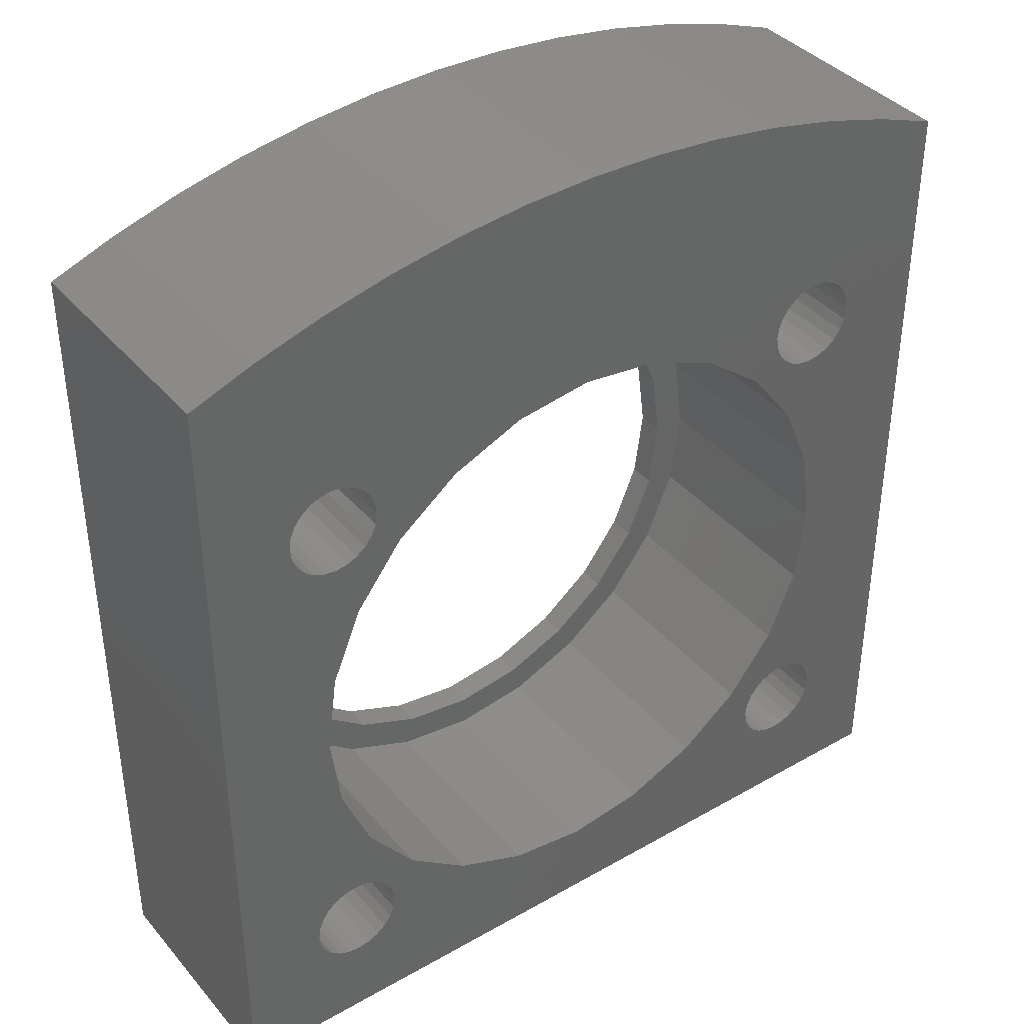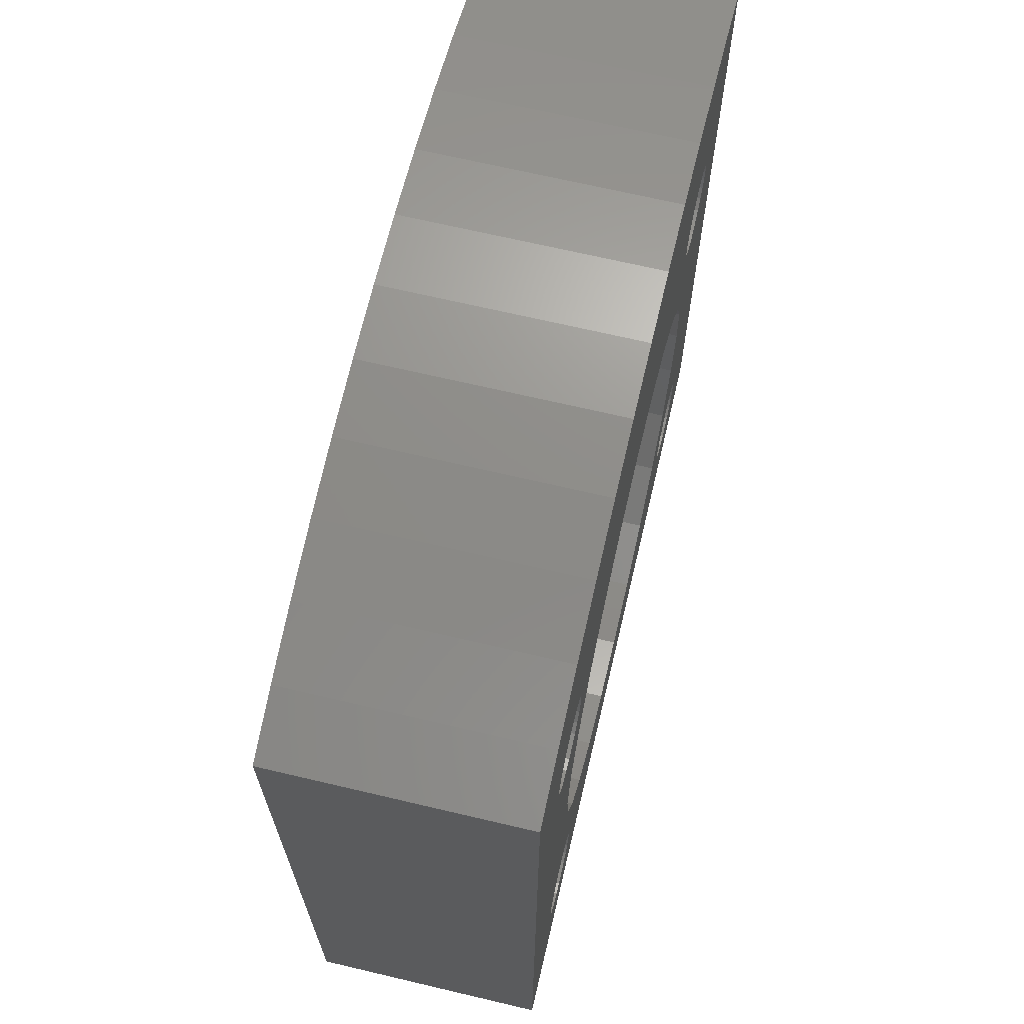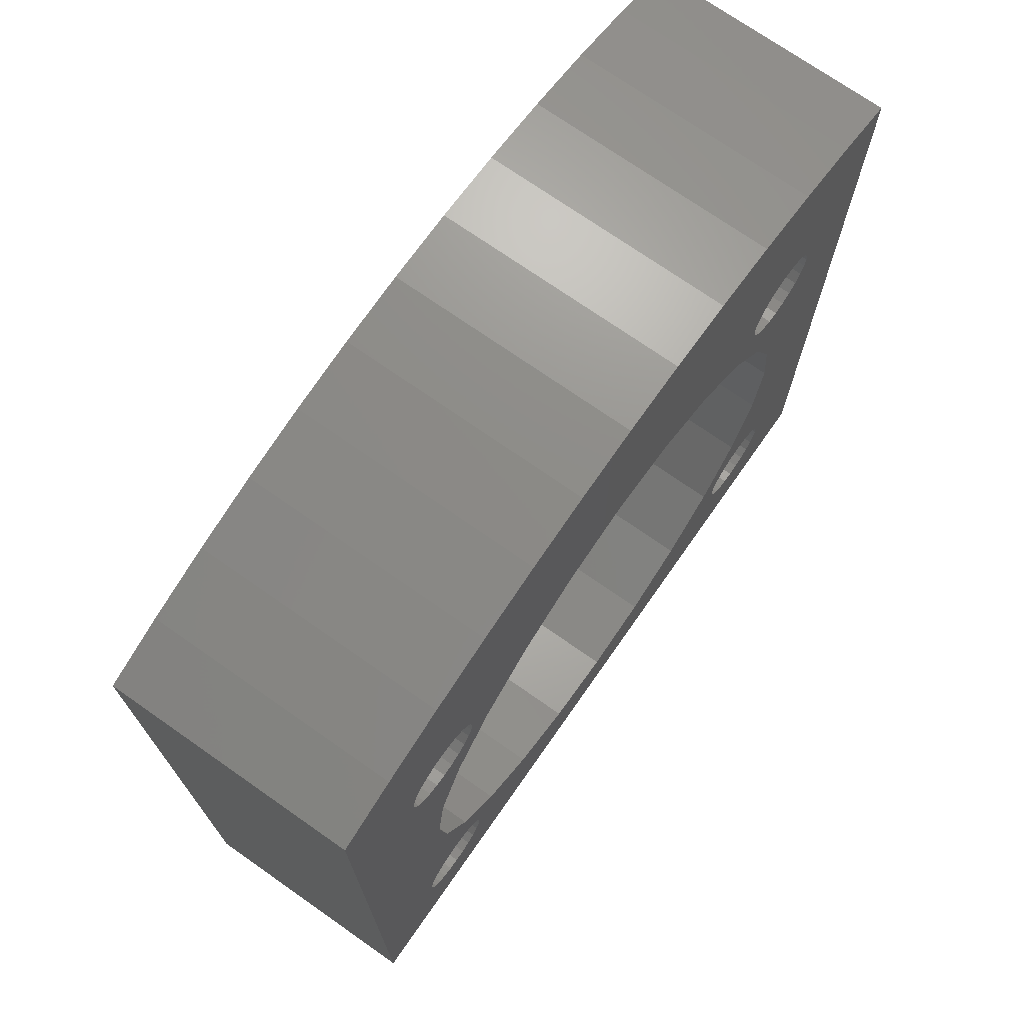
<metadata>
{"format":"stl","ext":"stl","renderer":"f3d","projection":"perspective","resolution":1024,"background":"white","views":[{"elev":38.7,"azim":-35.7,"up":"+Y"},{"elev":68.2,"azim":103.3,"up":"+Y"},{"elev":72.8,"azim":-55.0,"up":"+Y"}]}
</metadata>
<code>
# stl→obj: 318 verts, 652 faces
v 21.76 4.691 1
v 19.35 5.69 -4.794e-14
v 19.35 5.69 1
v 21.76 4.691 -4.935e-14
v 33.38 24.7 -9.87e-15
v 33.65 25.05 9
v 33.38 24.7 9
v 33.65 25.05 -9.87e-15
v 33.38 23 -9.87e-15
v 33.21 23.41 9
v 33.38 23 9
v 33.21 23.41 -9.87e-15
v 15.05 22.65 9
v 14.7 22.38 -1.41e-15
v 14.7 22.38 9
v 15.05 22.65 -1.41e-15
v 36.55 23.85 -1.128e-14
v 36.49 23.41 9
v 36.55 23.85 9
v 36.49 23.41 -1.128e-14
v 34.35 14.35 -9.87e-15
v 34.01 11.76 1
v 34.35 14.35 1
v 34.01 11.76 -9.87e-15
v 33.21 24.29 -9.87e-15
v 33.21 24.29 9
v 15.32 23 -1.41e-15
v 15.32 23 9
v 36.55 4.85 -1.128e-14
v 36.49 4.41 9
v 36.55 4.85 9
v 36.49 4.41 -1.128e-14
v 15.49 23.41 -1.41e-15
v 15.49 23.41 9
v 15.55 23.85 -1.41e-15
v 15.55 23.85 9
v 15.32 24.7 -1.41e-15
v 15.49 24.29 9
v 15.32 24.7 9
v 15.49 24.29 -1.41e-15
v 13.41 25.49 0
v 13 25.32 9
v 13 25.32 0
v 13.41 25.49 9
v 36.32 4 9
v 36.32 4 -1.128e-14
v 15.05 25.05 -1.41e-15
v 15.05 25.05 9
v 12.65 25.05 9
v 12.65 25.05 0
v 12.38 24.7 0
v 12.38 24.7 9
v 12.21 24.29 0
v 12.21 24.29 9
v 13.91 32.36 9
v 11.38 31.62 0
v 11.38 31.62 9
v 13.91 32.36 -1.41e-15
v 12.15 23.85 0
v 12.15 23.85 9
v 12.21 23.41 0
v 12.21 23.41 9
v 12.38 23 0
v 12.38 23 9
v 9 30.75 1.41e-15
v 9 30.75 9
v 37.32 31.62 9
v 34.79 32.36 -1.128e-14
v 34.79 32.36 9
v 37.32 31.62 -1.128e-14
v 35.29 3.208 9
v 34.85 3.15 -1.128e-14
v 34.85 3.15 9
v 35.29 3.208 -1.128e-14
v 12.65 22.65 0
v 12.65 22.65 9
v 13 22.38 9
v 13 22.38 0
v 15.49 5.29 -1.41e-15
v 15.55 4.85 9
v 15.49 5.29 9
v 15.55 4.85 -1.41e-15
v 15.32 5.7 -1.41e-15
v 15.32 5.7 9
v 35.7 25.32 -1.128e-14
v 35.29 25.49 9
v 35.29 25.49 -1.128e-14
v 35.7 25.32 9
v 15.05 6.052 -1.41e-15
v 15.05 6.052 9
v 14.7 6.322 9
v 14.7 6.322 -1.41e-15
v 14.35 14.35 -1.41e-15
v 14.69 16.94 1
v 14.35 14.35 1
v 14.69 16.94 -1.41e-15
v 14.29 6.492 -1.41e-15
v 13.85 6.55 9
v 13.85 6.55 -1.41e-15
v 14.29 6.492 9
v 35.7 3.378 9
v 35.7 3.378 -1.128e-14
v 12.38 5.7 0
v 12.65 6.052 9
v 12.38 5.7 9
v 12.65 6.052 0
v 13 6.322 0
v 13 6.322 9
v 13.41 6.492 0
v 13.41 6.492 9
v 13.41 22.21 9
v 13.41 22.21 0
v 33.65 22.65 -9.87e-15
v 33.65 22.65 9
v 36.05 25.05 -1.128e-14
v 36.32 24.7 9
v 36.05 25.05 9
v 36.32 24.7 -1.128e-14
v 36.05 22.65 9
v 35.7 22.38 -1.128e-14
v 35.7 22.38 9
v 36.05 22.65 -1.128e-14
v 34.41 22.21 9
v 34 22.38 -9.87e-15
v 34 22.38 9
v 34.41 22.21 -1.128e-14
v 33.15 23.85 -9.87e-15
v 33.15 23.85 9
v 36.49 24.29 -1.128e-14
v 36.49 24.29 9
v 27.25 3.532 1
v 21.45 3.532 1
v 24.35 3.15 1
v 29.95 4.651 1
v 24.35 4.35 1
v 26.94 4.691 1
v 32.27 6.43 1
v 29.35 5.69 1
v 31.42 7.279 1
v 34.05 8.75 1
v 33.01 9.35 1
v 35.17 11.45 1
v 35.55 14.35 1
v 35.17 17.25 1
v 34.01 16.94 1
v 33.01 19.35 1
v 34.05 19.95 1
v 31.42 21.42 1
v 32.27 22.27 1
v 29.35 23.01 1
v 29.95 24.05 1
v 26.94 24.01 1
v 24.35 24.35 1
v 27.25 25.17 1
v 18.75 4.651 1
v 16.43 6.43 1
v 17.28 7.279 1
v 14.65 8.75 1
v 15.69 9.35 1
v 13.53 11.45 1
v 14.69 11.76 1
v 13.15 14.35 1
v 13.53 17.25 1
v 15.69 19.35 1
v 14.65 19.95 1
v 17.28 21.42 1
v 16.43 22.27 1
v 19.35 23.01 1
v 18.75 24.05 1
v 21.76 24.01 1
v 21.45 25.17 1
v 24.35 25.55 1
v 13.53 11.45 9
v 14.65 8.75 9
v 27.25 3.532 9
v 24.35 3.15 9
v 16.43 22.27 9
v 18.75 24.05 9
v 34.05 8.75 9
v 35.17 11.45 9
v 32.27 6.43 9
v 21.45 3.532 9
v 18.75 4.651 9
v 35.55 14.35 9
v 35.17 17.25 9
v 34.05 19.95 9
v 34.41 25.49 -1.128e-14
v 34 25.32 9
v 34 25.32 -9.87e-15
v 34.41 25.49 9
v 12.65 3.648 0
v 12.38 4 9
v 12.65 3.648 9
v 12.38 4 0
v 13.85 3.15 9
v 13.41 3.208 0
v 13.41 3.208 9
v 13.85 3.15 -1.41e-15
v 36.05 3.648 9
v 36.05 3.648 -1.128e-14
v 12.15 4.85 0
v 12.21 5.29 9
v 12.15 4.85 9
v 12.21 5.29 0
v 35.29 22.21 9
v 34.85 22.15 -1.128e-14
v 34.85 22.15 9
v 35.29 22.21 -1.128e-14
v 24.35 4.35 -5.076e-14
v 33.21 4.41 -9.87e-15
v 33.38 4 -9.87e-15
v 26.94 4.691 -5.217e-14
v 33.15 4.85 -9.87e-15
v 29.35 5.69 -5.358e-14
v 33.21 5.29 -9.87e-15
v 33.38 5.7 -9.87e-15
v 31.42 7.279 -5.499e-14
v 33.65 6.052 -9.87e-15
v 34 6.322 -9.87e-15
v 34.41 6.492 -1.128e-14
v 34.85 6.55 -1.128e-14
v 14.29 3.208 -1.41e-15
v 34.41 3.208 -1.128e-14
v 14.7 3.378 -1.41e-15
v 34 3.378 -9.87e-15
v 15.05 3.648 -1.41e-15
v 33.65 3.648 -9.87e-15
v 15.32 4 -1.41e-15
v 15.49 4.41 -1.41e-15
v 17.28 7.279 -4.794e-14
v 17.28 21.42 -2.82e-15
v 14.29 22.21 -1.41e-15
v 19.35 23.01 -2.82e-15
v 13.85 22.15 -1.41e-15
v 21.76 24.01 -4.23e-15
v 24.35 24.35 -5.64e-15
v 9 0 1.41e-15
v 39.7 0 -1.269e-14
v 13 3.378 0
v 12.21 4.41 0
v 14.69 11.76 -1.41e-15
v 15.69 9.35 -1.41e-15
v 15.69 19.35 -1.41e-15
v 13.85 25.55 -1.41e-15
v 34.85 25.55 -1.128e-14
v 39.7 30.75 -1.269e-14
v 36.49 5.29 -1.128e-14
v 36.32 5.7 -1.128e-14
v 36.05 6.052 -1.128e-14
v 35.7 6.322 -1.128e-14
v 35.29 6.492 -1.128e-14
v 33.01 9.35 -9.87e-15
v 34.01 16.94 -9.87e-15
v 36.32 23 -1.128e-14
v 33.01 19.35 -9.87e-15
v 31.42 21.42 -9.87e-15
v 16.48 32.95 8.742e-14
v 32.22 32.95 8.037e-14
v 19.09 33.36 8.742e-14
v 29.61 33.36 8.178e-14
v 21.71 33.62 8.601e-14
v 26.99 33.62 8.319e-14
v 24.35 33.7 8.46e-14
v 29.35 23.01 -8.46e-15
v 26.94 24.01 -7.05e-15
v 14.7 25.32 -1.41e-15
v 14.29 25.49 -1.41e-15
v 12.21 4.41 9
v 32.22 32.95 9
v 26.99 33.62 9
v 24.35 33.7 9
v 9 0 9
v 39.7 0 9
v 27.25 25.17 9
v 29.95 24.05 9
v 21.45 25.17 9
v 24.35 25.55 9
v 29.95 4.651 9
v 14.29 3.208 9
v 14.7 3.378 9
v 15.05 3.648 9
v 15.32 4 9
v 15.49 4.41 9
v 16.43 6.43 9
v 34.41 3.208 9
v 34 3.378 9
v 33.65 3.648 9
v 33.38 4 9
v 33.21 4.41 9
v 33.15 4.85 9
v 33.21 5.29 9
v 33.38 5.7 9
v 33.65 6.052 9
v 34 6.322 9
v 34.41 6.492 9
v 34.85 6.55 9
v 13.85 22.15 9
v 14.65 19.95 9
v 14.29 22.21 9
v 14.7 25.32 9
v 14.29 25.49 9
v 13.85 25.55 9
v 39.7 30.75 9
v 36.49 5.29 9
v 36.32 5.7 9
v 36.05 6.052 9
v 35.7 6.322 9
v 35.29 6.492 9
v 36.32 23 9
v 34.85 25.55 9
v 13 3.378 9
v 13.15 14.35 9
v 13.53 17.25 9
v 16.48 32.95 9
v 29.61 33.36 9
v 19.09 33.36 9
v 21.71 33.62 9
v 32.27 22.27 9
f 1 2 3
f 2 1 4
f 5 6 7
f 6 5 8
f 9 10 11
f 10 9 12
f 13 14 15
f 14 13 16
f 17 18 19
f 18 17 20
f 21 22 23
f 22 21 24
f 25 7 26
f 7 25 5
f 27 13 28
f 13 27 16
f 29 30 31
f 30 29 32
f 33 28 34
f 28 33 27
f 35 34 36
f 34 35 33
f 37 38 39
f 38 37 40
f 40 36 38
f 36 40 35
f 41 42 43
f 42 41 44
f 32 45 30
f 45 32 46
f 47 39 48
f 39 47 37
f 43 49 50
f 49 43 42
f 51 49 52
f 49 51 50
f 53 52 54
f 52 53 51
f 55 56 57
f 56 55 58
f 59 54 60
f 54 59 53
f 61 60 62
f 60 61 59
f 63 62 64
f 62 63 61
f 57 65 66
f 65 57 56
f 67 68 69
f 68 67 70
f 71 72 73
f 72 71 74
f 75 64 76
f 64 75 63
f 77 75 76
f 75 77 78
f 79 80 81
f 80 79 82
f 83 81 84
f 81 83 79
f 85 86 87
f 86 85 88
f 89 84 90
f 84 89 83
f 89 91 92
f 91 89 90
f 93 94 95
f 94 93 96
f 97 98 99
f 98 97 100
f 92 100 97
f 100 92 91
f 101 74 71
f 74 101 102
f 103 104 105
f 104 103 106
f 107 104 106
f 104 107 108
f 109 108 107
f 108 109 110
f 111 78 77
f 78 111 112
f 113 11 114
f 11 113 9
f 115 116 117
f 116 115 118
f 119 120 121
f 120 119 122
f 123 124 125
f 124 123 126
f 127 26 128
f 26 127 25
f 129 19 130
f 19 129 17
f 12 128 10
f 128 12 127
f 131 132 133
f 132 131 134
f 132 134 135
f 135 134 136
f 136 134 137
f 136 137 138
f 138 137 139
f 139 137 140
f 139 140 141
f 141 140 142
f 141 142 22
f 22 142 143
f 22 143 23
f 23 143 144
f 23 144 145
f 145 144 146
f 146 144 147
f 146 147 148
f 148 147 149
f 148 149 150
f 150 149 151
f 150 151 152
f 152 151 153
f 153 151 154
f 135 155 132
f 155 135 1
f 155 1 156
f 156 1 3
f 156 3 157
f 156 157 158
f 158 157 159
f 158 159 160
f 160 159 161
f 160 161 162
f 162 161 95
f 162 95 94
f 162 94 163
f 163 94 164
f 163 164 165
f 165 164 166
f 165 166 167
f 167 166 168
f 167 168 169
f 169 168 170
f 169 170 153
f 169 153 171
f 171 153 154
f 171 154 172
f 158 173 174
f 173 158 160
f 175 133 176
f 133 175 131
f 169 177 167
f 177 169 178
f 142 179 180
f 179 142 140
f 140 181 179
f 181 140 137
f 182 155 183
f 155 182 132
f 144 184 185
f 184 144 143
f 147 185 186
f 185 147 144
f 187 188 189
f 188 187 190
f 191 192 193
f 192 191 194
f 195 196 197
f 196 195 198
f 125 113 114
f 113 125 124
f 46 199 45
f 199 46 200
f 201 202 203
f 202 201 204
f 205 206 207
f 206 205 208
f 209 210 211
f 210 209 212
f 210 212 213
f 213 212 214
f 213 214 215
f 215 214 216
f 216 214 217
f 216 217 218
f 218 217 219
f 219 217 220
f 220 217 221
f 222 72 198
f 72 222 223
f 223 222 224
f 223 224 225
f 225 224 226
f 225 226 227
f 227 226 228
f 227 228 211
f 211 228 229
f 211 229 209
f 209 229 4
f 4 229 82
f 4 82 2
f 2 82 79
f 2 79 83
f 2 83 230
f 230 83 89
f 230 89 92
f 230 92 97
f 230 97 99
f 231 232 233
f 232 231 234
f 233 232 14
f 233 14 16
f 233 16 27
f 233 27 33
f 233 33 235
f 235 33 35
f 235 35 40
f 235 40 236
f 236 40 37
f 237 198 238
f 198 237 196
f 196 237 239
f 239 237 191
f 191 237 194
f 194 237 240
f 240 237 201
f 201 237 65
f 201 65 204
f 204 65 103
f 103 65 106
f 106 65 107
f 107 65 109
f 109 65 99
f 99 65 241
f 99 241 242
f 99 242 230
f 241 65 93
f 93 65 96
f 96 65 63
f 96 63 75
f 96 75 243
f 243 75 78
f 243 78 112
f 243 112 231
f 231 112 234
f 63 65 61
f 61 65 59
f 59 65 53
f 53 65 51
f 51 65 50
f 50 65 43
f 43 65 41
f 41 65 244
f 244 65 245
f 238 29 246
f 29 238 32
f 32 238 46
f 46 238 200
f 200 238 102
f 102 238 74
f 74 238 72
f 72 238 198
f 246 29 247
f 246 247 248
f 246 248 249
f 246 249 250
f 246 250 251
f 246 251 221
f 246 221 24
f 24 221 252
f 252 221 217
f 246 24 21
f 246 21 253
f 246 253 254
f 254 253 122
f 122 253 255
f 122 255 120
f 120 255 208
f 208 255 256
f 208 256 206
f 246 254 20
f 246 20 17
f 246 17 129
f 246 129 118
f 246 118 115
f 246 115 85
f 246 85 87
f 246 87 245
f 246 245 65
f 246 65 56
f 246 56 70
f 70 56 58
f 70 58 68
f 68 58 257
f 68 257 258
f 258 257 259
f 258 259 260
f 260 259 261
f 260 261 262
f 262 261 263
f 256 126 206
f 126 256 264
f 126 264 124
f 124 264 113
f 113 264 9
f 9 264 12
f 12 264 265
f 12 265 127
f 127 265 25
f 25 265 236
f 25 236 5
f 5 236 37
f 5 37 47
f 5 47 8
f 8 47 266
f 8 266 189
f 189 266 267
f 189 267 187
f 187 267 244
f 187 244 245
f 240 203 268
f 203 240 201
f 69 258 269
f 258 69 68
f 270 263 271
f 263 270 262
f 136 209 135
f 209 136 212
f 238 272 237
f 272 238 273
f 151 274 154
f 274 151 275
f 172 276 171
f 276 172 277
f 181 134 278
f 134 181 137
f 176 279 195
f 279 176 182
f 279 182 280
f 280 182 281
f 281 182 183
f 281 183 282
f 282 183 283
f 283 183 80
f 80 183 284
f 80 284 81
f 81 284 84
f 84 284 90
f 90 284 91
f 91 284 100
f 100 284 174
f 100 174 98
f 73 176 195
f 176 73 285
f 176 285 175
f 175 285 286
f 175 286 287
f 175 287 278
f 278 287 288
f 278 288 289
f 278 289 290
f 278 290 181
f 181 290 291
f 181 291 292
f 181 292 293
f 181 293 294
f 181 294 295
f 181 295 179
f 179 295 296
f 177 297 298
f 297 177 299
f 299 177 15
f 15 177 178
f 15 178 13
f 13 178 28
f 28 178 34
f 34 178 36
f 36 178 38
f 38 178 276
f 38 276 39
f 39 276 48
f 48 276 300
f 300 276 277
f 300 277 301
f 301 277 302
f 273 73 272
f 73 273 71
f 71 273 101
f 101 273 199
f 199 273 45
f 45 273 30
f 30 273 31
f 31 273 303
f 31 303 304
f 304 303 305
f 305 303 306
f 306 303 307
f 307 303 308
f 308 303 296
f 296 303 180
f 296 180 179
f 180 303 184
f 184 303 185
f 185 303 309
f 185 309 186
f 186 309 119
f 186 119 121
f 186 121 205
f 186 205 207
f 309 303 18
f 18 303 19
f 19 303 130
f 130 303 116
f 116 303 117
f 117 303 88
f 88 303 86
f 86 303 310
f 310 303 277
f 272 203 66
f 203 272 268
f 268 272 192
f 192 272 193
f 193 272 311
f 311 272 197
f 197 272 195
f 195 272 73
f 66 203 202
f 66 202 105
f 66 105 104
f 66 104 108
f 66 108 110
f 66 110 98
f 66 98 173
f 173 98 174
f 66 173 312
f 66 312 313
f 66 313 64
f 64 313 298
f 64 298 76
f 76 298 77
f 77 298 111
f 111 298 297
f 66 64 62
f 66 62 60
f 66 60 54
f 66 54 52
f 66 52 49
f 66 49 42
f 66 42 44
f 66 44 302
f 66 302 277
f 66 277 303
f 66 303 67
f 66 67 57
f 57 67 69
f 57 69 55
f 55 69 314
f 314 69 269
f 314 269 315
f 314 315 316
f 316 315 270
f 316 270 317
f 317 270 271
f 207 318 186
f 318 207 123
f 318 123 125
f 318 125 275
f 275 125 114
f 275 114 11
f 275 11 10
f 275 10 128
f 275 128 26
f 275 26 274
f 274 26 7
f 274 7 6
f 274 6 188
f 274 188 277
f 277 188 190
f 277 190 310
f 143 180 184
f 180 143 142
f 284 158 174
f 158 284 156
f 165 177 298
f 177 165 167
f 160 312 173
f 312 160 162
f 154 277 172
f 277 154 274
f 149 186 318
f 186 149 147
f 278 131 175
f 131 278 134
f 162 313 312
f 313 162 163
f 183 156 284
f 156 183 155
f 149 275 151
f 275 149 318
f 313 165 298
f 165 313 163
f 176 132 182
f 132 176 133
f 315 262 270
f 262 315 260
f 244 44 41
f 44 244 302
f 20 309 18
f 309 20 254
f 316 257 314
f 257 316 259
f 299 234 297
f 234 299 232
f 121 208 205
f 208 121 120
f 99 110 109
f 110 99 98
f 3 230 157
f 230 3 2
f 267 302 244
f 302 267 301
f 135 4 1
f 4 135 209
f 219 293 218
f 293 219 294
f 220 294 219
f 294 220 295
f 247 31 304
f 31 247 29
f 265 153 236
f 153 265 152
f 249 307 250
f 307 249 306
f 256 150 264
f 150 256 148
f 233 166 231
f 166 233 168
f 252 139 141
f 139 252 217
f 238 303 273
f 303 238 246
f 227 288 287
f 288 227 211
f 236 170 235
f 170 236 153
f 256 146 148
f 146 256 255
f 118 130 116
f 130 118 129
f 249 305 306
f 305 249 248
f 87 310 245
f 310 87 86
f 24 141 22
f 141 24 252
f 138 212 136
f 212 138 214
f 65 272 66
f 272 65 237
f 96 164 94
f 164 96 243
f 15 232 299
f 232 15 14
f 266 301 267
f 301 266 300
f 189 6 8
f 6 189 188
f 229 282 283
f 282 229 228
f 47 300 266
f 300 47 48
f 255 145 146
f 145 255 253
f 317 259 316
f 259 317 261
f 139 214 138
f 214 139 217
f 251 296 221
f 296 251 308
f 242 161 159
f 161 242 241
f 303 70 67
f 70 303 246
f 297 112 111
f 112 297 234
f 157 242 159
f 242 157 230
f 197 239 311
f 239 197 196
f 250 308 251
f 308 250 307
f 248 304 305
f 304 248 247
f 171 178 169
f 178 171 276
f 73 223 285
f 223 73 72
f 216 293 292
f 293 216 218
f 285 225 286
f 225 285 223
f 115 88 85
f 88 115 117
f 286 227 287
f 227 286 225
f 213 291 290
f 291 213 215
f 269 260 315
f 260 269 258
f 314 58 55
f 58 314 257
f 211 289 288
f 289 211 210
f 215 292 291
f 292 215 216
f 210 290 289
f 290 210 213
f 241 95 161
f 95 241 93
f 279 198 195
f 198 279 222
f 243 166 164
f 166 243 231
f 271 261 317
f 261 271 263
f 311 191 193
f 191 311 239
f 264 152 265
f 152 264 150
f 199 102 101
f 102 199 200
f 204 105 202
f 105 204 103
f 245 190 187
f 190 245 310
f 194 268 192
f 268 194 240
f 253 23 145
f 23 253 21
f 254 119 309
f 119 254 122
f 235 168 233
f 168 235 170
f 221 295 220
f 295 221 296
f 228 281 282
f 281 228 226
f 82 283 80
f 283 82 229
f 280 222 279
f 222 280 224
f 281 224 280
f 224 281 226
f 207 126 123
f 126 207 206

</code>
